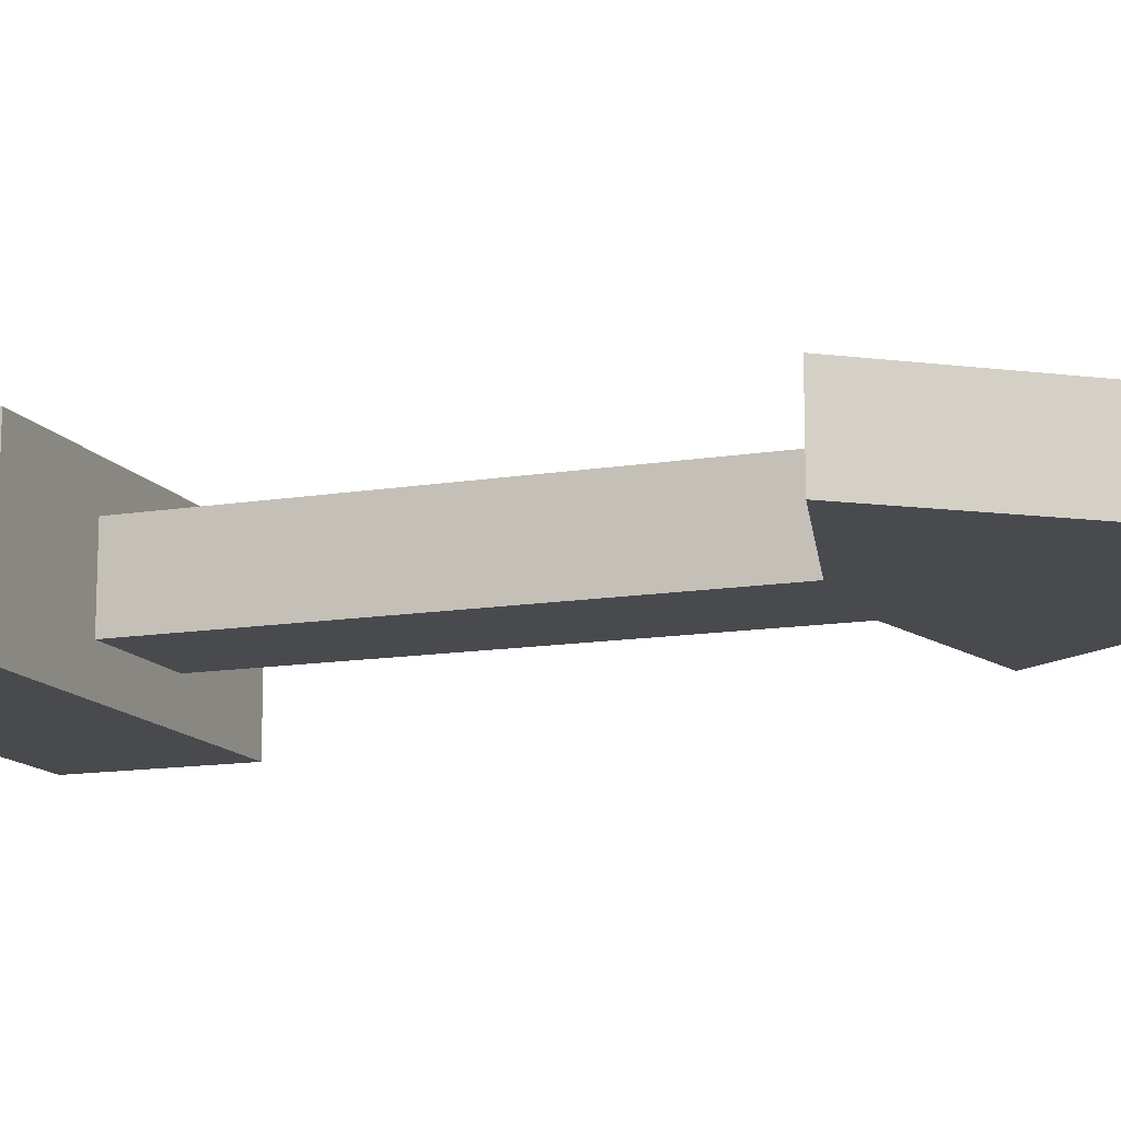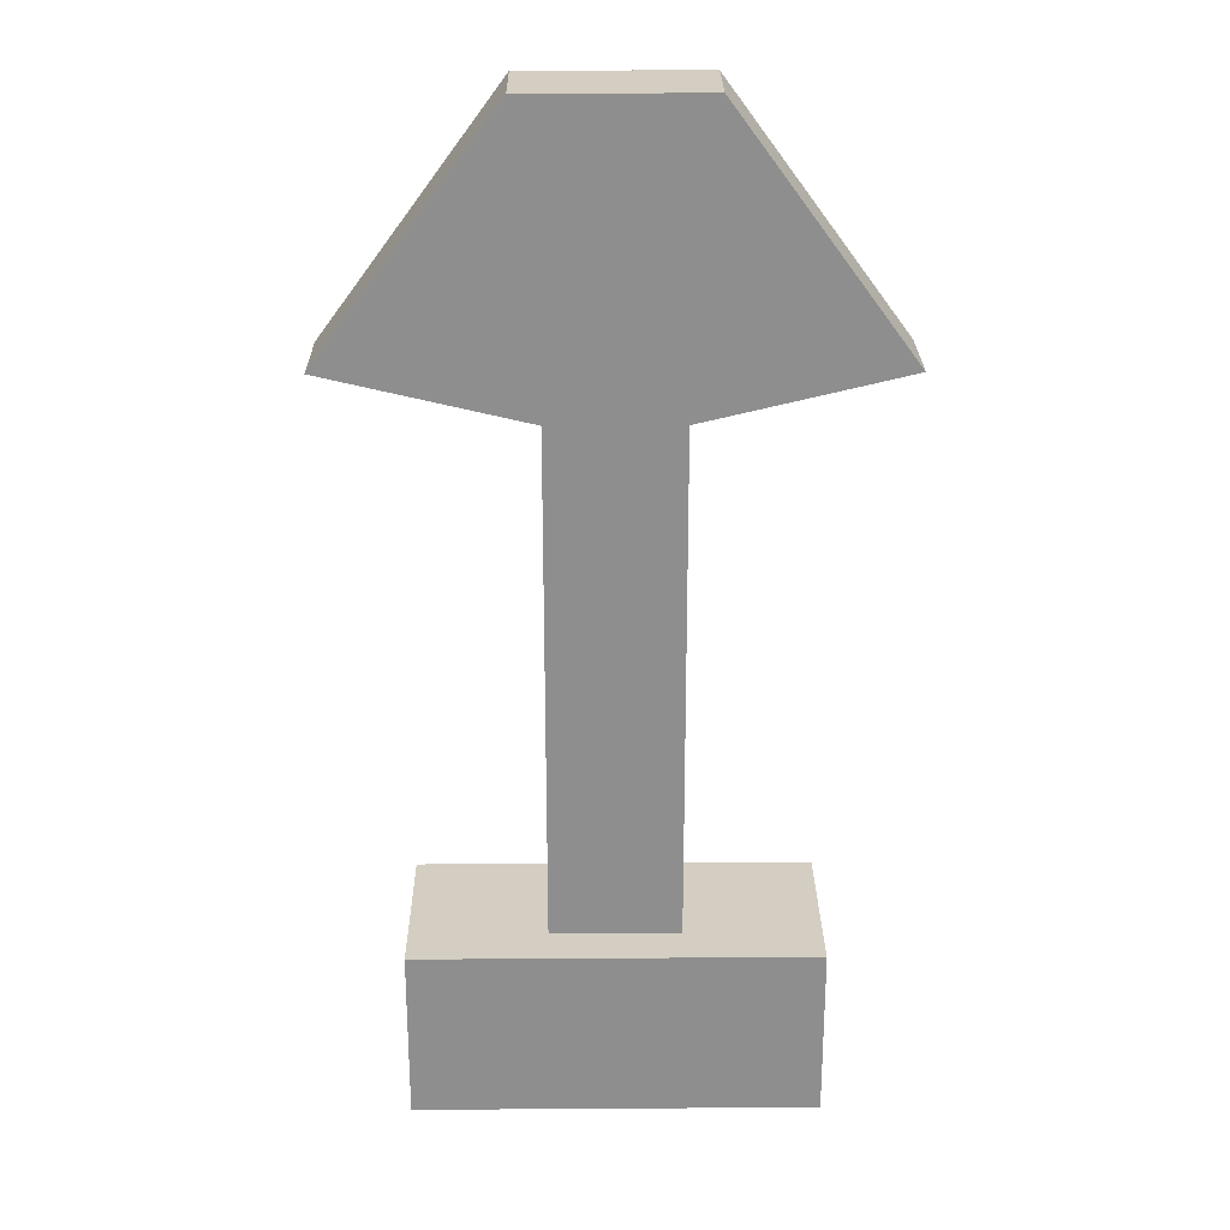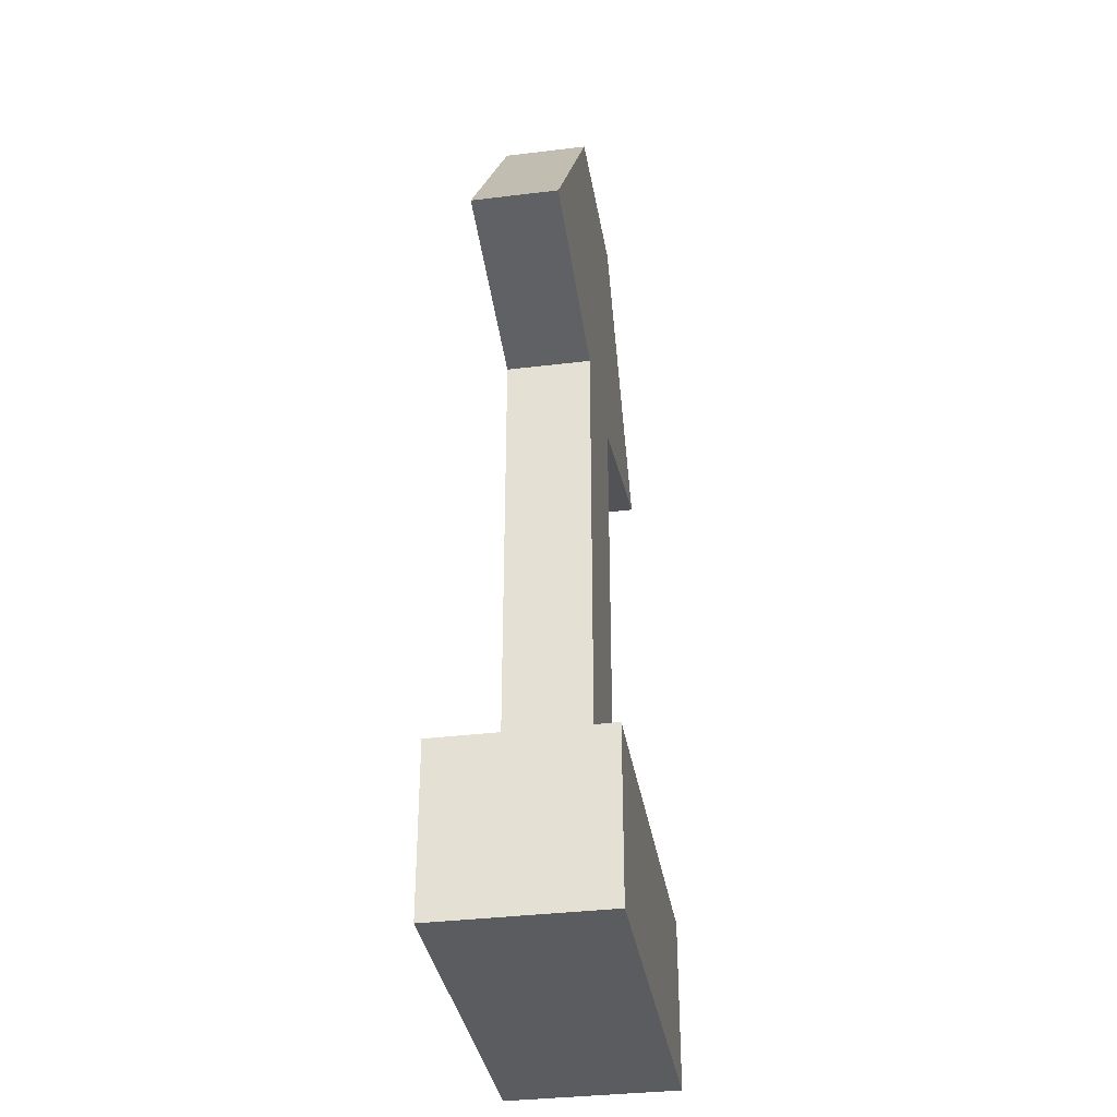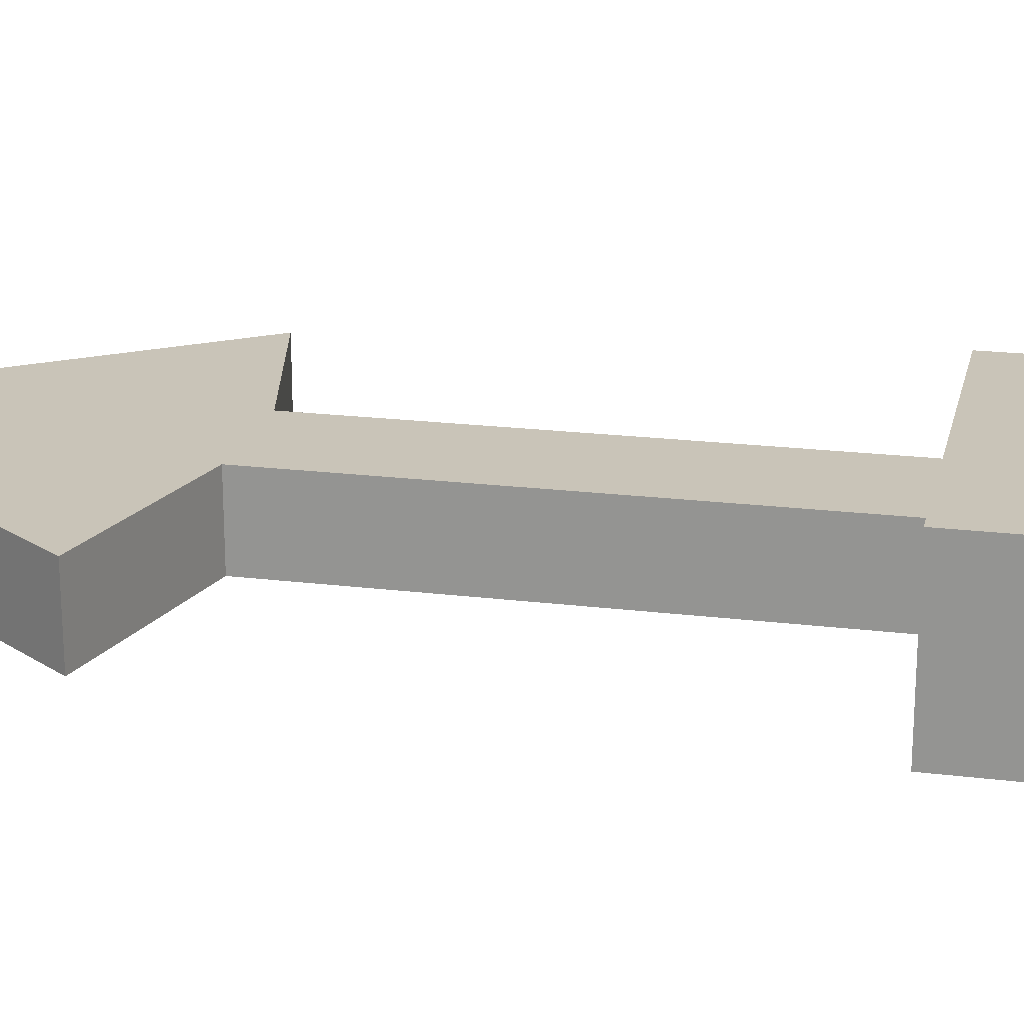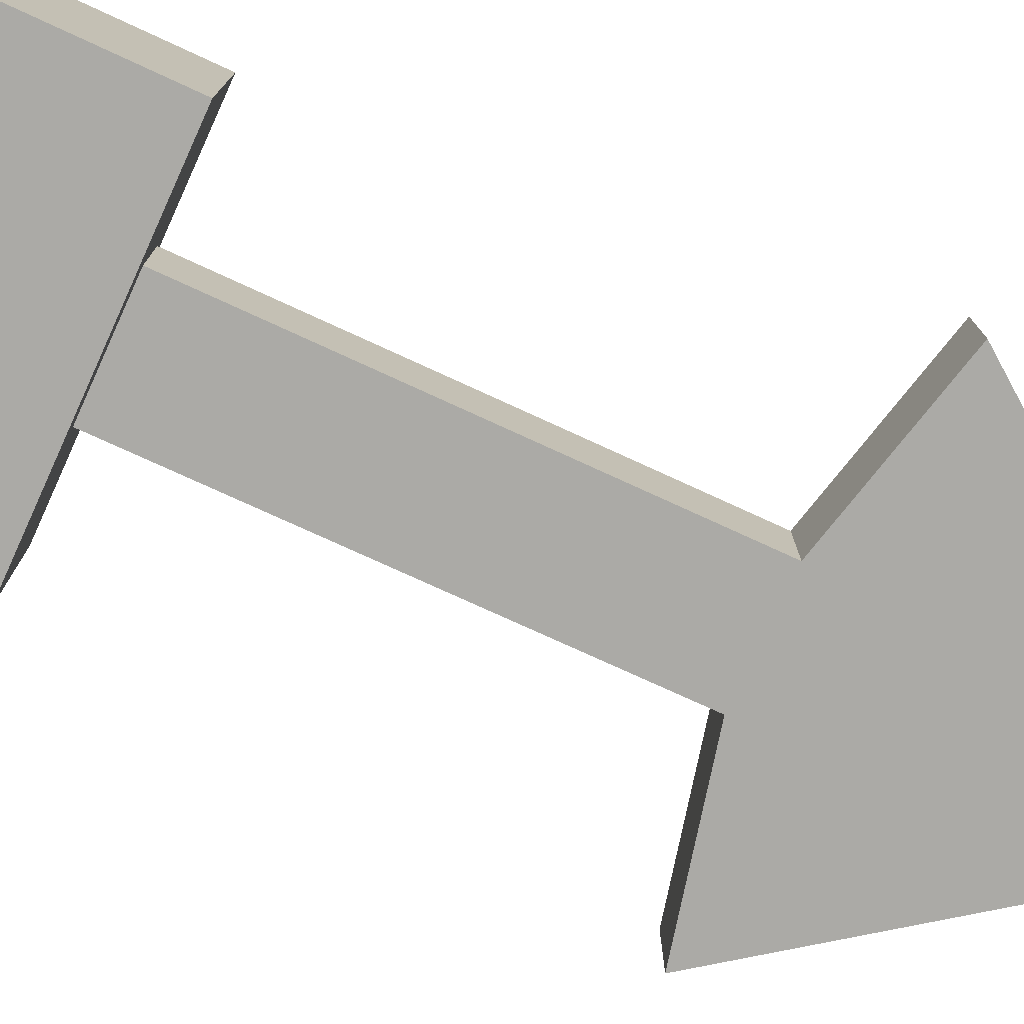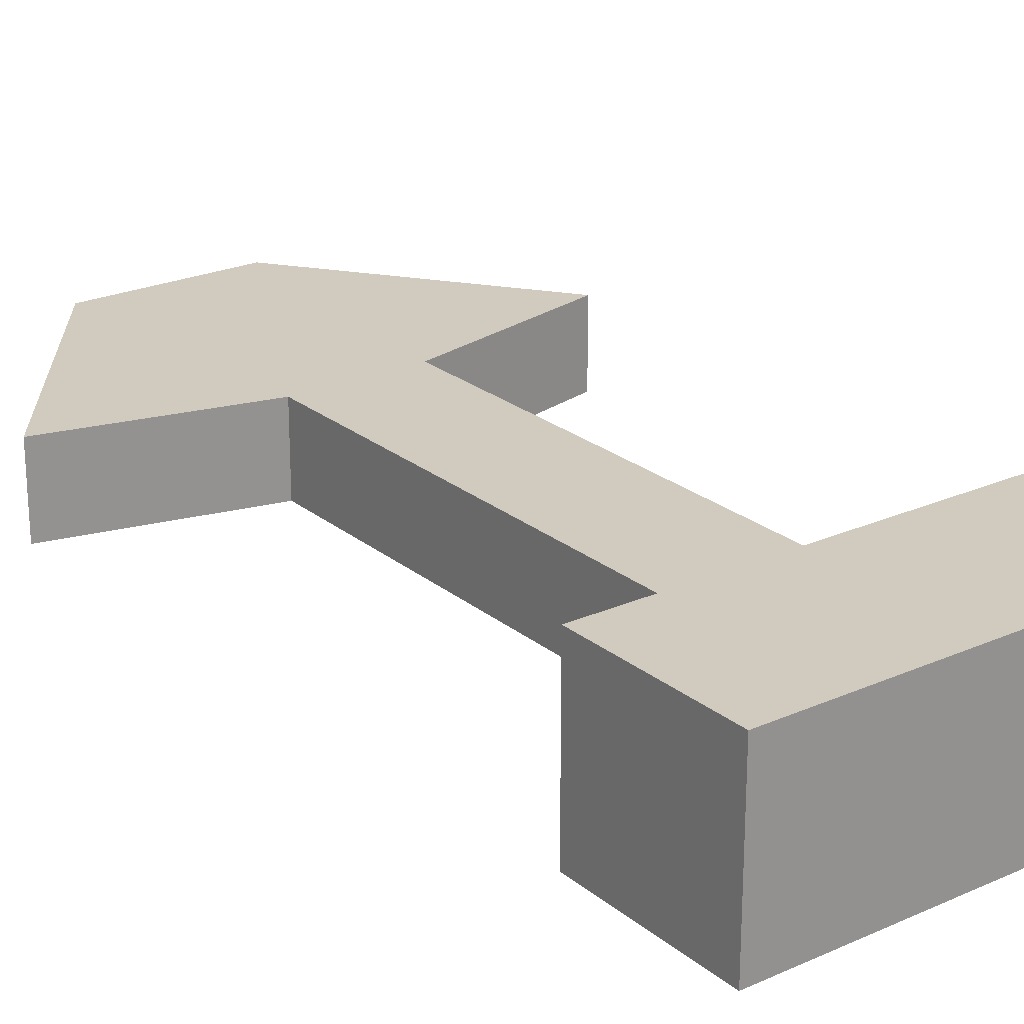
<metadata>
{"format":"obj","ext":"obj","renderer":"f3d","projection":"perspective","resolution":1024,"background":"white","views":[{"elev":-13.2,"azim":-69.4,"up":"+Y"},{"elev":25.0,"azim":179.4,"up":"+Z"},{"elev":-35.0,"azim":99.3,"up":"+Z"},{"elev":20.1,"azim":102.8,"up":"+Y"},{"elev":-75.8,"azim":-114.7,"up":"+Y"},{"elev":23.4,"azim":143.2,"up":"+Y"}]}
</metadata>
<code>
o Cube
v -0.08693 -0.05882 0.117
v -0.08693 0.05882 0.117
v -0.2691 -0.117 -0.117
v -0.2691 0.117 -0.117
v 0.08693 -0.05882 0.117
v 0.08693 0.05882 0.117
v 0.2691 -0.117 -0.117
v 0.2691 0.117 -0.117
v -0.2691 -0.117 0.117
v -0.2691 0.117 0.117
v 0.2691 0.117 0.117
v 0.2691 -0.117 0.117
v -0.08693 -0.05882 0.7546
v -0.08693 0.05882 0.7546
v 0.08693 0.05882 0.7546
v 0.08693 -0.05882 0.7546
v -0.08693 -0.05882 0.8171
v -0.08693 0.05882 0.8171
v 0.08693 0.05882 0.8171
v 0.08693 -0.05882 0.8171
v -0.3606 -0.05882 0.882
v -0.3606 0.05882 0.882
v 0.3606 0.05882 0.882
v 0.3606 -0.05882 0.882
v -0.1208 -0.05882 1.207
v -0.1208 0.05882 1.207
v 0.1208 0.05882 1.207
v 0.1208 -0.05882 1.207
f 9 10 4 3
f 3 4 8 7
f 7 8 11 12
f 6 2 14 15
f 3 7 12 9
f 8 4 10 11
f 1 2 10 9
f 6 5 12 11
f 5 1 9 12
f 2 6 11 10
f 13 16 20 17
f 5 6 15 16
f 1 5 16 13
f 2 1 13 14
f 19 18 22 23
f 14 13 17 18
f 15 14 18 19
f 16 15 19 20
f 21 24 28 25
f 20 19 23 24
f 17 20 24 21
f 18 17 21 22
f 28 27 26 25
f 22 21 25 26
f 23 22 26 27
f 24 23 27 28

</code>
